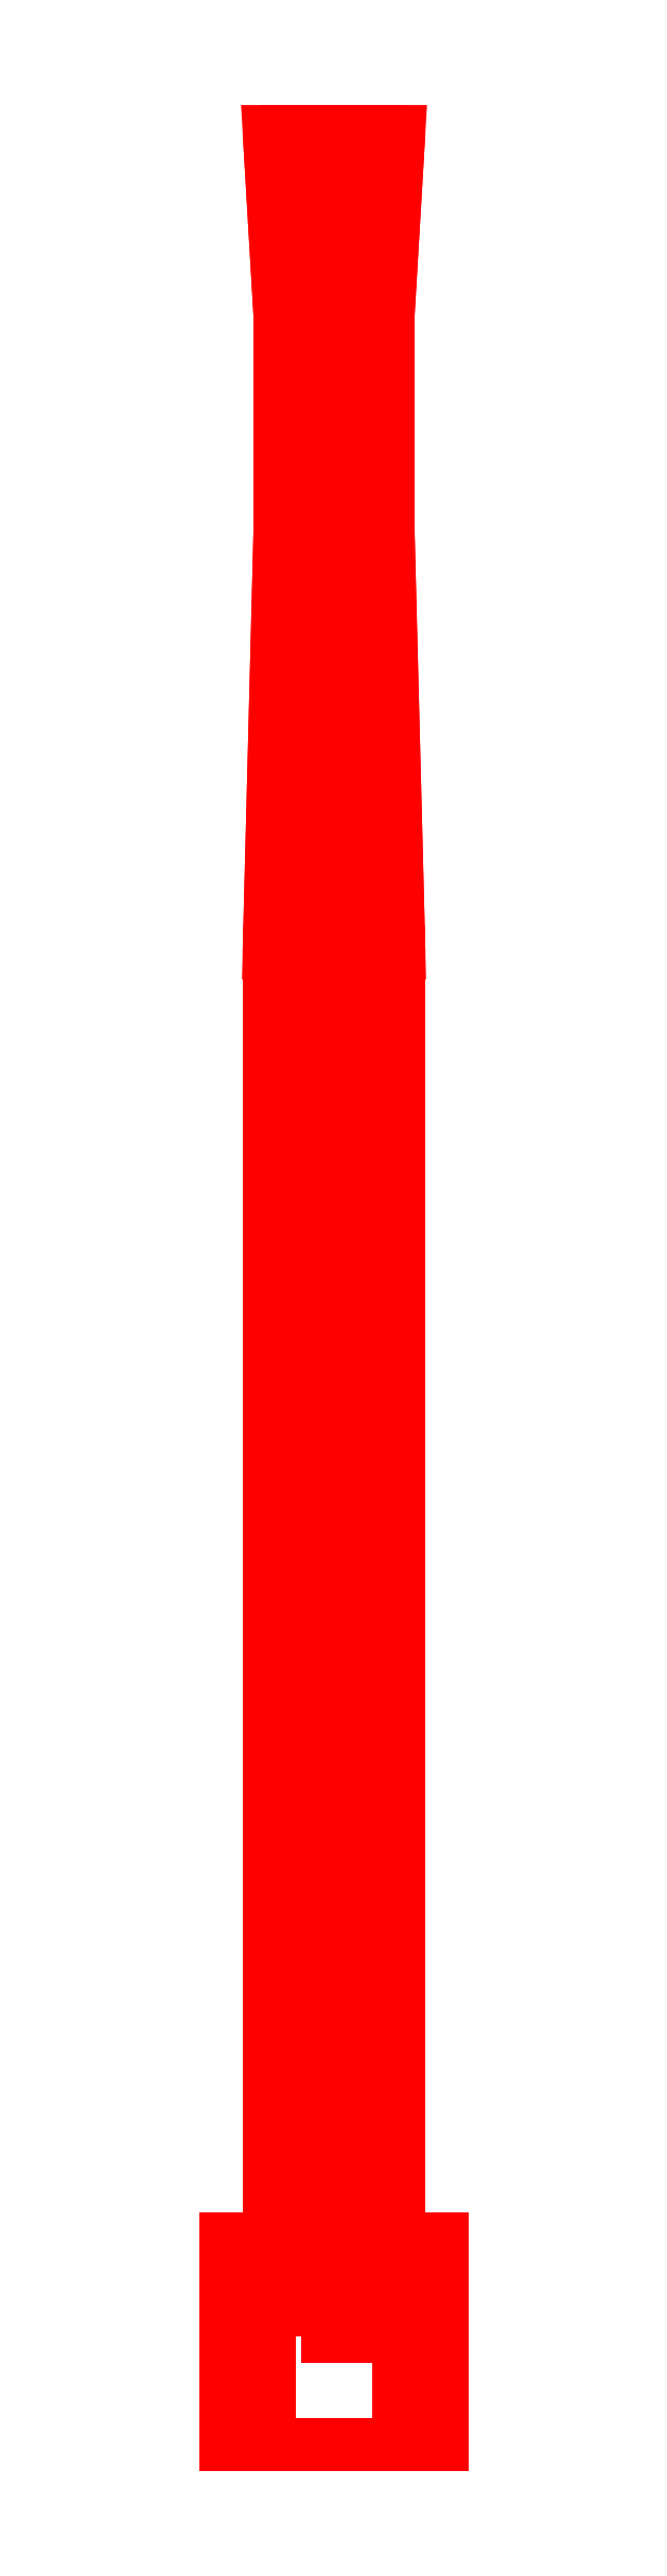
<metadata>
{"format":"dxf","ext":"dxf","renderer":"ezdxf+matplotlib","layout":"modelspace","background":"white","min_lineweight":24,"dpi":150}
</metadata>
<code>
0
SECTION
2
ENTITIES
0
3DFACE
8
GUN
10
-0.1
20
-0.39
30
0.15
11
-0.1
21
-0.39
31
-0.05
12
0.1
22
-0.39
32
-0.05
13
0.1
23
-0.39
33
0.15
0
3DFACE
8
GUN
10
0.1
20
-0.39
30
0.15
11
0.1
21
-0.39
31
-0.05
12
0.1
22
-0.2
32
-0.05
13
0.1
23
-0.2
33
0.15
0
3DFACE
8
GUN
10
-0.1
20
-0.2
30
-0.05
11
-0.1
21
-0.39
31
-0.05
12
-0.1
22
-0.39
32
0.15
13
-0.1
23
-0.2
33
0.15
0
3DFACE
8
GUN
10
-0.1
20
-0.2
30
0.15
11
-0.1
21
-0.39
31
0.15
12
0.1
22
-0.39
32
0.15
13
0.1
23
-0.2
33
0.15
0
3DFACE
8
GUN
10
0.1
20
-0.2
30
0.15
11
0.1
21
-0.2
31
-0.05
12
-0.1
22
-0.2
32
-0.05
13
-0.1
23
-0.2
33
0.15
0
3DFACE
8
GUN
10
-0.06
20
-0.2
30
-0.05
11
-0.06
21
-0.39
31
-0.05
12
-0.1
22
-0.39
32
-0.05
13
-0.1
23
-0.2
33
-0.05
0
3DFACE
8
GUN
10
0.06
20
0.99
30
0
11
0.04243
21
0.99
31
0.04243
12
0.04243
22
-0.2
32
0.04243
13
0.06
23
-0.2
33
0
0
3DFACE
8
GUN
10
0.04243
20
0.99
30
0.04243
11
0
21
0.99
31
0.06
12
0
22
-0.2
32
0.06
13
0.04243
23
-0.2
33
0.04243
0
3DFACE
8
GUN
10
0
20
0.99
30
0.06
11
-0.04243
21
0.99
31
0.04243
12
-0.04243
22
-0.2
32
0.04243
13
0
23
-0.2
33
0.06
0
3DFACE
8
GUN
10
-0.04243
20
0.99
30
0.04243
11
-0.06
21
0.99
31
0
12
-0.06
22
-0.2
32
0
13
-0.04243
23
-0.2
33
0.04243
0
3DFACE
8
GUN
10
-0.06
20
0.99
30
0
11
-0.04243
21
0.99
31
-0.04243
12
-0.04243
22
-0.2
32
-0.04243
13
-0.06
23
-0.2
33
0
0
3DFACE
8
GUN
10
-0.04243
20
0.99
30
-0.04243
11
0
21
0.99
31
-0.06
12
0
22
-0.2
32
-0.06
13
-0.04243
23
-0.2
33
-0.04243
0
3DFACE
8
GUN
10
0
20
0.99
30
-0.06
11
0.04243
21
0.99
31
-0.04243
12
0.04243
22
-0.2
32
-0.04243
13
0
23
-0.2
33
-0.06
0
3DFACE
8
GUN
10
0.04243
20
0.99
30
-0.04243
11
0.06
21
0.99
31
0
12
0.06
22
-0.2
32
0
13
0.04243
23
-0.2
33
-0.04243
0
3DFACE
8
GUN
10
0.06
20
0.99
30
0
11
0.04243
21
0.99
31
-0.04243
12
0.03536
22
1.38
32
-0.03536
13
0.05
23
1.38
33
0
0
3DFACE
8
GUN
10
0.04243
20
0.99
30
-0.04243
11
0
21
0.99
31
-0.06
12
0
22
1.38
32
-0.05
13
0.03536
23
1.38
33
-0.03536
0
3DFACE
8
GUN
10
0
20
0.99
30
-0.06
11
-0.04243
21
0.99
31
-0.04243
12
-0.03536
22
1.38
32
-0.03536
13
0
23
1.38
33
-0.05
0
3DFACE
8
GUN
10
-0.04243
20
0.99
30
-0.04243
11
-0.06
21
0.99
31
0
12
-0.05
22
1.38
32
0
13
-0.03536
23
1.38
33
-0.03536
0
3DFACE
8
GUN
10
-0.06
20
0.99
30
0
11
-0.04243
21
0.99
31
0.04243
12
-0.03536
22
1.38
32
0.03536
13
-0.05
23
1.38
33
0
0
3DFACE
8
GUN
10
-0.04243
20
0.99
30
0.04243
11
0
21
0.99
31
0.06
12
0
22
1.38
32
0.05
13
-0.03536
23
1.38
33
0.03536
0
3DFACE
8
GUN
10
0
20
0.99
30
0.06
11
0.04243
21
0.99
31
0.04243
12
0.03536
22
1.38
32
0.03536
13
0
23
1.38
33
0.05
0
3DFACE
8
GUN
10
0.04243
20
0.99
30
0.04243
11
0.06
21
0.99
31
0
12
0.05
22
1.38
32
0
13
0.03536
23
1.38
33
0.03536
0
3DFACE
8
GUN
10
0.05
20
1.58
30
0
11
0.03536
21
1.58
31
0.03536
12
0.03536
22
1.38
32
0.03536
13
0.05
23
1.38
33
0
0
3DFACE
8
GUN
10
0.03536
20
1.58
30
0.03536
11
0
21
1.58
31
0.05
12
0
22
1.38
32
0.05
13
0.03536
23
1.38
33
0.03536
0
3DFACE
8
GUN
10
0
20
1.58
30
0.05
11
-0.03536
21
1.58
31
0.03536
12
-0.03536
22
1.38
32
0.03536
13
0
23
1.38
33
0.05
0
3DFACE
8
GUN
10
-0.03536
20
1.58
30
0.03536
11
-0.05
21
1.58
31
0
12
-0.05
22
1.38
32
0
13
-0.03536
23
1.38
33
0.03536
0
3DFACE
8
GUN
10
-0.05
20
1.58
30
0
11
-0.03536
21
1.58
31
-0.03536
12
-0.03536
22
1.38
32
-0.03536
13
-0.05
23
1.38
33
0
0
3DFACE
8
GUN
10
-0.03536
20
1.58
30
-0.03536
11
0
21
1.58
31
-0.05
12
0
22
1.38
32
-0.05
13
-0.03536
23
1.38
33
-0.03536
0
3DFACE
8
GUN
10
0
20
1.58
30
-0.05
11
0.03536
21
1.58
31
-0.03536
12
0.03536
22
1.38
32
-0.03536
13
0
23
1.38
33
-0.05
0
3DFACE
8
GUN
10
0.03536
20
1.58
30
-0.03536
11
0.05
21
1.58
31
0
12
0.05
22
1.38
32
0
13
0.03536
23
1.38
33
-0.03536
0
3DFACE
8
GUN
10
0.06
20
1.75
30
0
11
0.04243
21
1.75
31
0.04243
12
0.03536
22
1.58
32
0.03536
13
0.05
23
1.58
33
0
0
3DFACE
8
GUN
10
0.04243
20
1.75
30
0.04243
11
0
21
1.75
31
0.06
12
0
22
1.58
32
0.05
13
0.03536
23
1.58
33
0.03536
0
3DFACE
8
GUN
10
0
20
1.75
30
0.06
11
-0.04243
21
1.75
31
0.04243
12
-0.03536
22
1.58
32
0.03536
13
0
23
1.58
33
0.05
0
3DFACE
8
GUN
10
-0.04243
20
1.75
30
0.04243
11
-0.06
21
1.75
31
0
12
-0.05
22
1.58
32
0
13
-0.03536
23
1.58
33
0.03536
0
3DFACE
8
GUN
10
-0.06
20
1.75
30
0
11
-0.04243
21
1.75
31
-0.04243
12
-0.03536
22
1.58
32
-0.03536
13
-0.05
23
1.58
33
0
0
3DFACE
8
GUN
10
-0.04243
20
1.75
30
-0.04243
11
0
21
1.75
31
-0.06
12
0
22
1.58
32
-0.05
13
-0.03536
23
1.58
33
-0.03536
0
3DFACE
8
GUN
10
0
20
1.75
30
-0.06
11
0.04243
21
1.75
31
-0.04243
12
0.03536
22
1.58
32
-0.03536
13
0
23
1.58
33
-0.05
0
3DFACE
8
GUN
10
0.04243
20
1.75
30
-0.04243
11
0.06
21
1.75
31
0
12
0.05
22
1.58
32
0
13
0.03536
23
1.58
33
-0.03536
0
3DFACE
8
GUN
10
0
20
1.75
30
0.06
11
-0.04243
21
1.75
31
-0.04243
12
-0.06
22
1.75
32
0
13
-0.04243
23
1.75
33
0.04243
0
3DFACE
8
GUN
10
0.04243
20
1.75
30
0.04243
11
0
21
1.75
31
-0.06
12
-0.04243
22
1.75
32
-0.04243
13
0
23
1.75
33
0.06
0
3DFACE
8
GUN
10
0.06
20
1.75
30
0
11
0.04243
21
1.75
31
-0.04243
12
0
22
1.75
32
-0.06
13
0.04243
23
1.75
33
0.04243
0
3DFACE
8
GUN
10
0.02
20
0.78
30
-0.13
11
0
21
0.78
31
-0.11
12
0
22
-0.22
32
-0.11
13
0.02
23
-0.22
33
-0.13
0
3DFACE
8
GUN
10
0
20
0.78
30
-0.11
11
-0.02
21
0.78
31
-0.13
12
-0.02
22
-0.22
32
-0.13
13
0
23
-0.22
33
-0.11
0
3DFACE
8
GUN
10
-0.02
20
0.78
30
-0.13
11
0
21
0.78
31
-0.15
12
0
22
-0.22
32
-0.15
13
-0.02
23
-0.22
33
-0.13
0
3DFACE
8
GUN
10
0
20
0.78
30
-0.15
11
0.02
21
0.78
31
-0.13
12
0.02
22
-0.22
32
-0.13
13
0
23
-0.22
33
-0.15
0
3DFACE
8
GUN
10
-0.03
20
-0.22
30
-0.16
11
-0.03
21
-0.25
31
-0.16
12
-0.03
22
-0.29
32
-0.09
13
-0.03
23
-0.22
33
-0.09
0
3DFACE
8
GUN
10
0.03
20
-0.29
30
-0.09
11
0.03
21
-0.25
31
-0.16
12
0.03
22
-0.22
32
-0.16
13
0.03
23
-0.22
33
-0.09
0
3DFACE
8
GUN
10
0.03
20
-0.22
30
-0.16
11
0.03
21
-0.25
31
-0.16
12
-0.03
22
-0.25
32
-0.16
13
-0.03
23
-0.22
33
-0.16
0
3DFACE
8
GUN
10
-0.03
20
-0.29
30
-0.09
11
-0.03
21
-0.25
31
-0.16
12
0.03
22
-0.25
32
-0.16
13
0.03
23
-0.29
33
-0.09
0
3DFACE
8
GUN
10
0.03
20
-0.22
30
-0.09
11
0.03
21
-0.22
31
-0.16
12
-0.03
22
-0.22
32
-0.16
13
-0.03
23
-0.22
33
-0.09
0
3DFACE
8
GUN
10
0.06
20
-0.2
30
-0.05
11
0.06
21
-0.2
31
-0.09
12
-0.06
22
-0.2
32
-0.09
13
-0.06
23
-0.2
33
-0.05
0
3DFACE
8
GUN
10
0.06
20
-0.39
30
-0.05
11
0.06
21
-0.39
31
-0.09
12
0.06
22
-0.2
32
-0.09
13
0.06
23
-0.2
33
-0.05
0
3DFACE
8
GUN
10
-0.06
20
-0.39
30
-0.05
11
-0.06
21
-0.39
31
-0.09
12
0.06
22
-0.39
32
-0.09
13
0.06
23
-0.39
33
-0.05
0
3DFACE
8
GUN
10
-0.06
20
-0.2
30
-0.09
11
-0.06
21
-0.39
31
-0.09
12
-0.06
22
-0.39
32
-0.05
13
-0.06
23
-0.2
33
-0.05
0
3DFACE
8
GUN
10
0.06
20
-0.2
30
-0.09
11
0.06
21
-0.39
31
-0.09
12
-0.06
22
-0.39
32
-0.09
13
-0.06
23
-0.2
33
-0.09
0
3DFACE
8
GUN
10
0.1
20
-0.2
30
-0.05
11
0.1
21
-0.39
31
-0.05
12
0.06
22
-0.39
32
-0.05
13
0.06
23
-0.2
33
-0.05
0
VIEWPORT
8
0
10
144.7
20
101.2
30
0
40
391.1
41
222.2
68
     2
69
     1
0
VIEWPORT
8
0
10
139.2
20
100.8
30
0
40
222.8
41
161.3
68
     1
69
     2
0
ENDSEC
0
EOF

</code>
